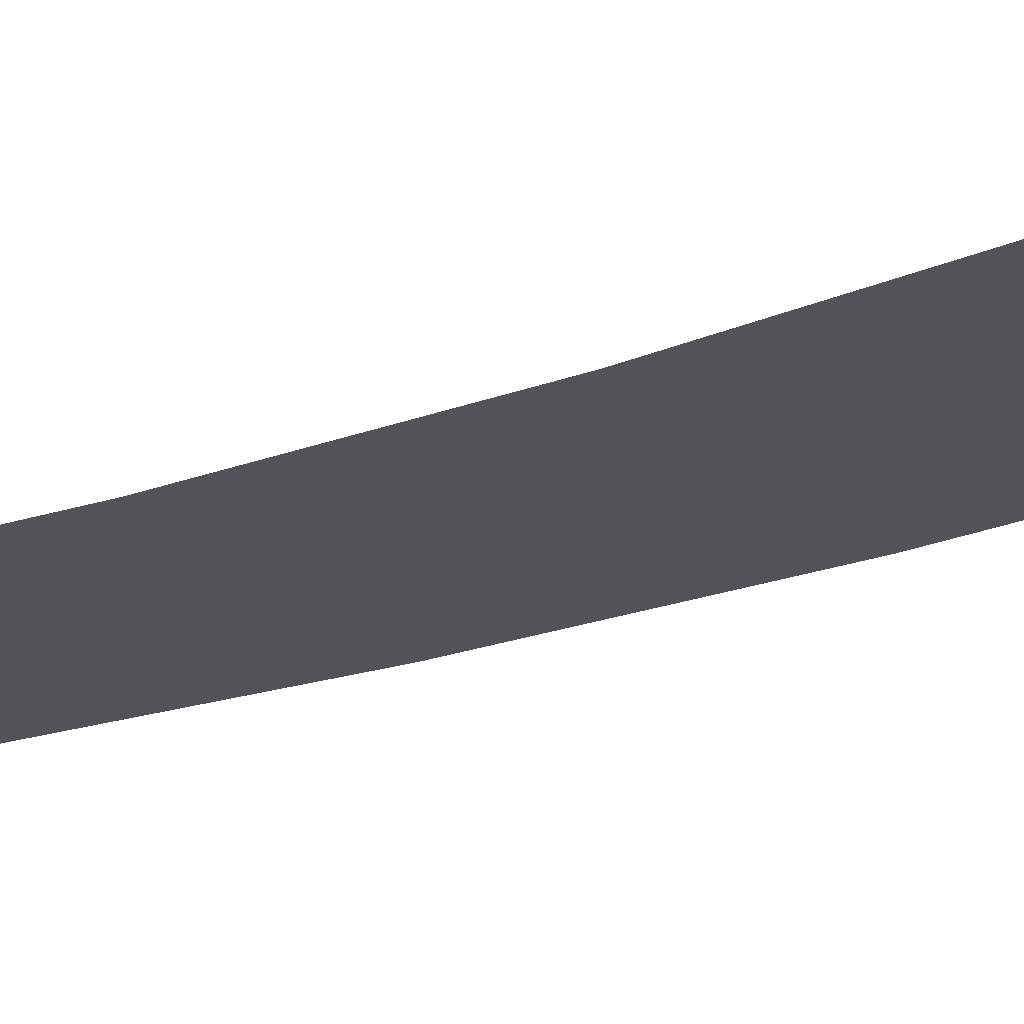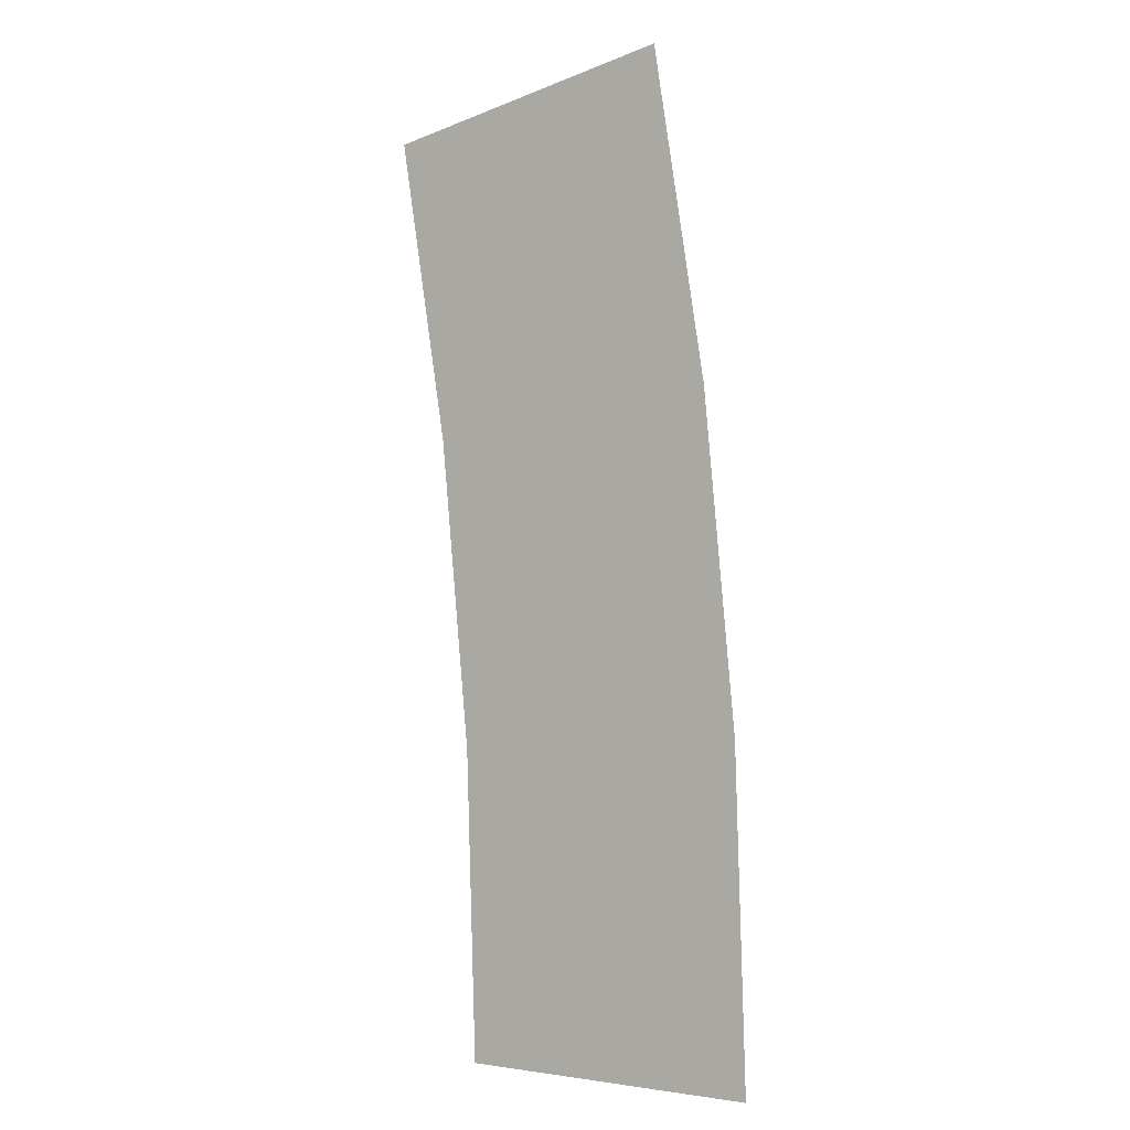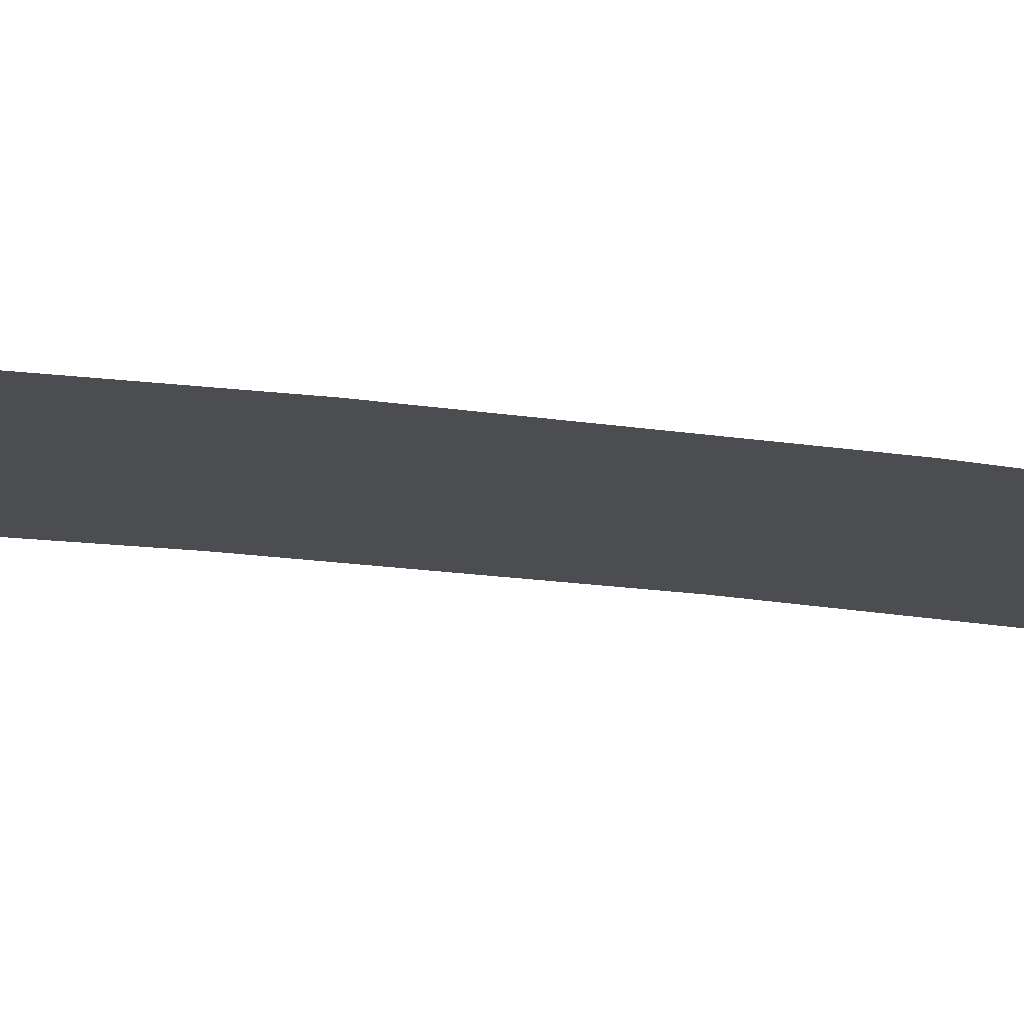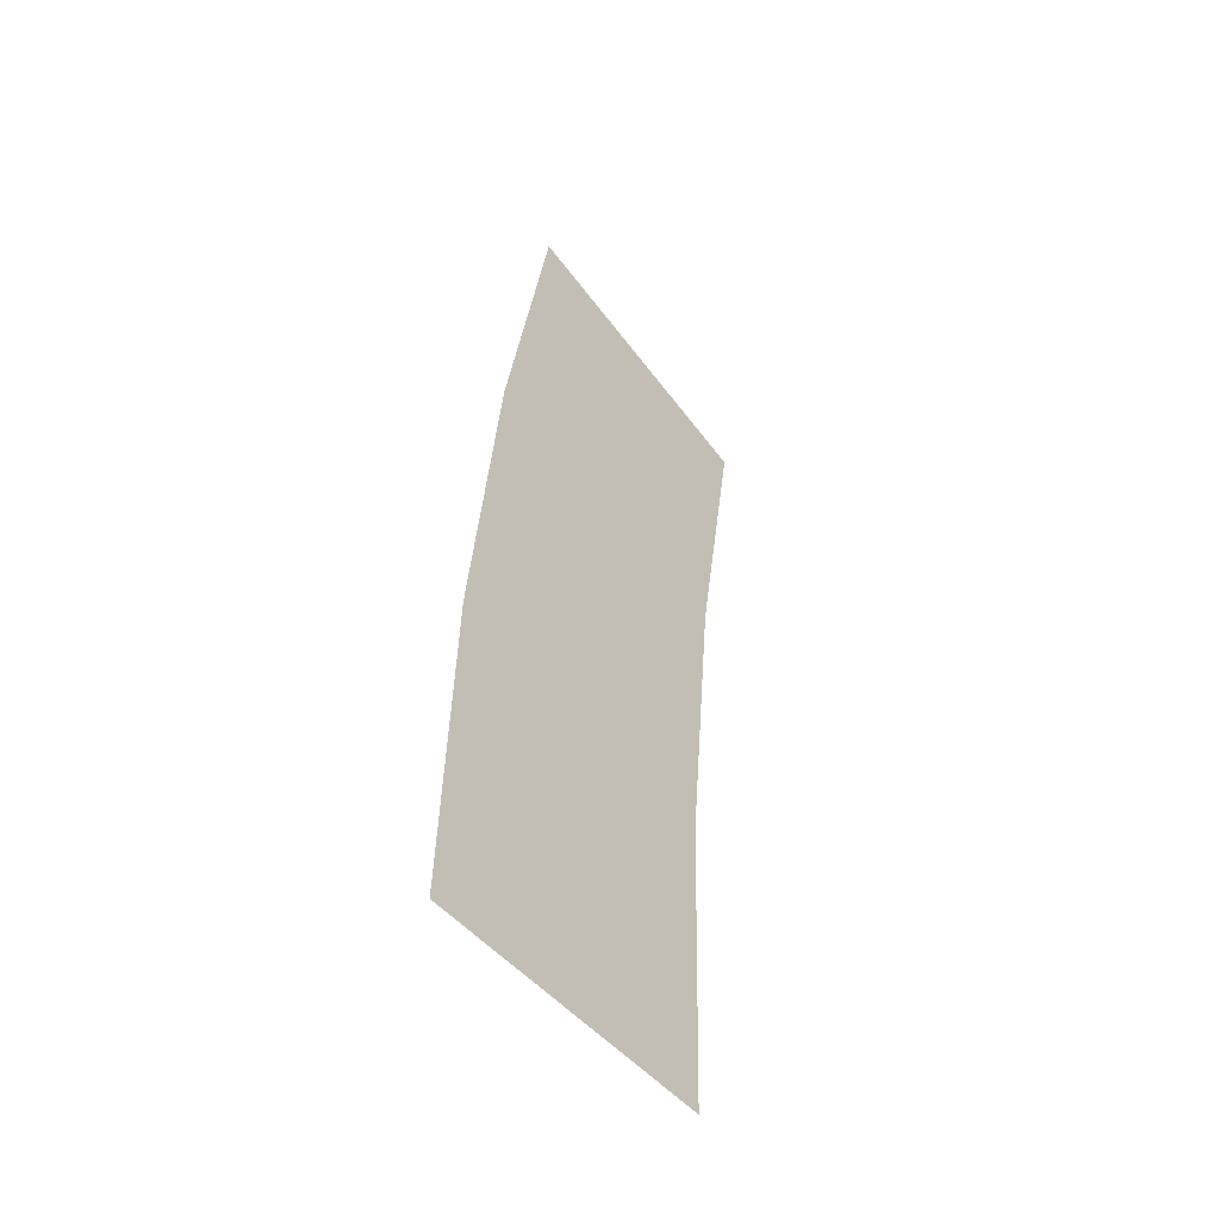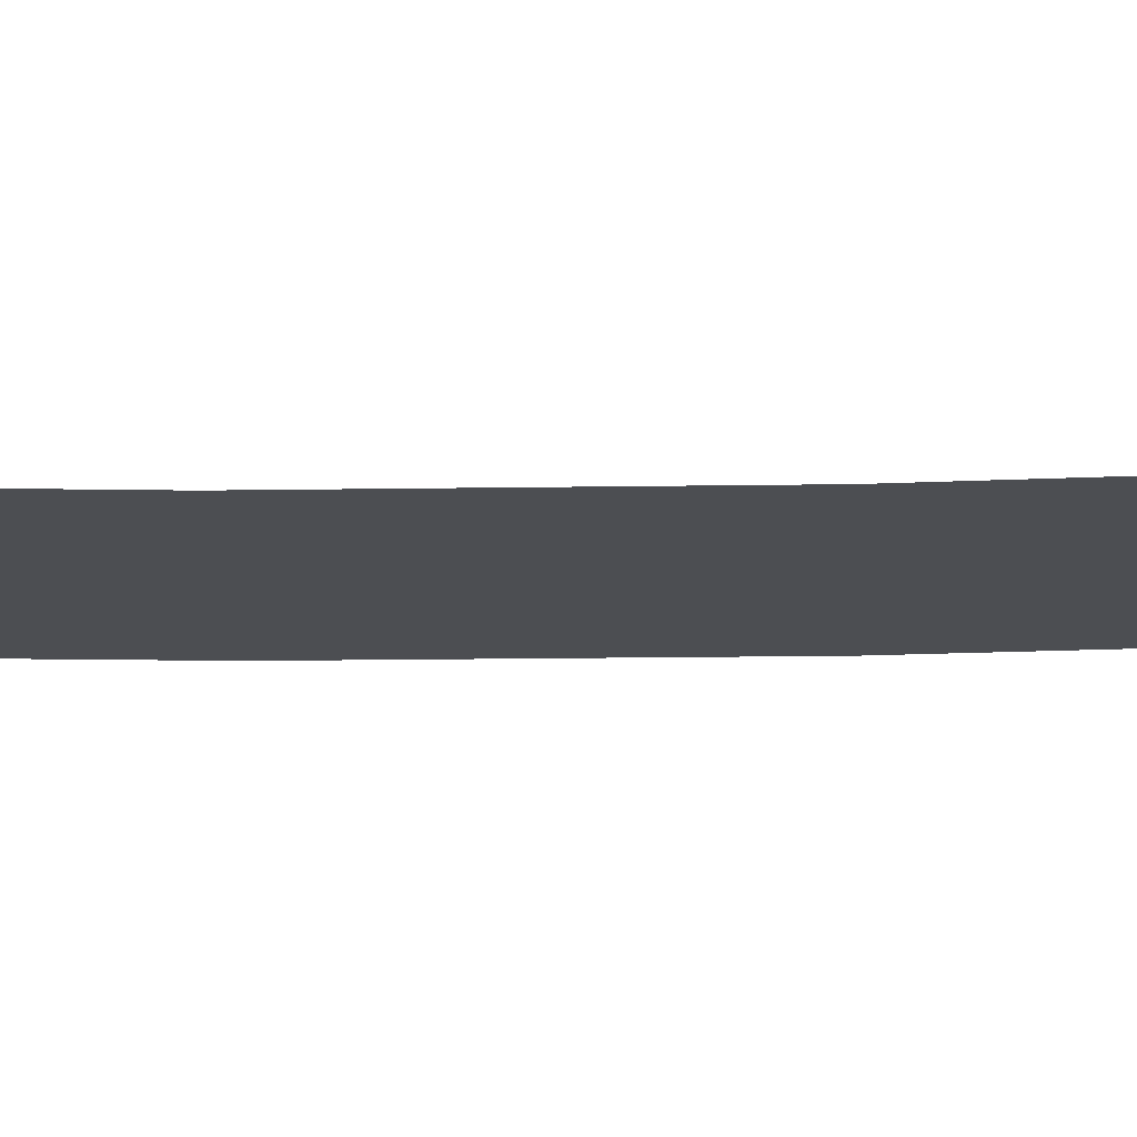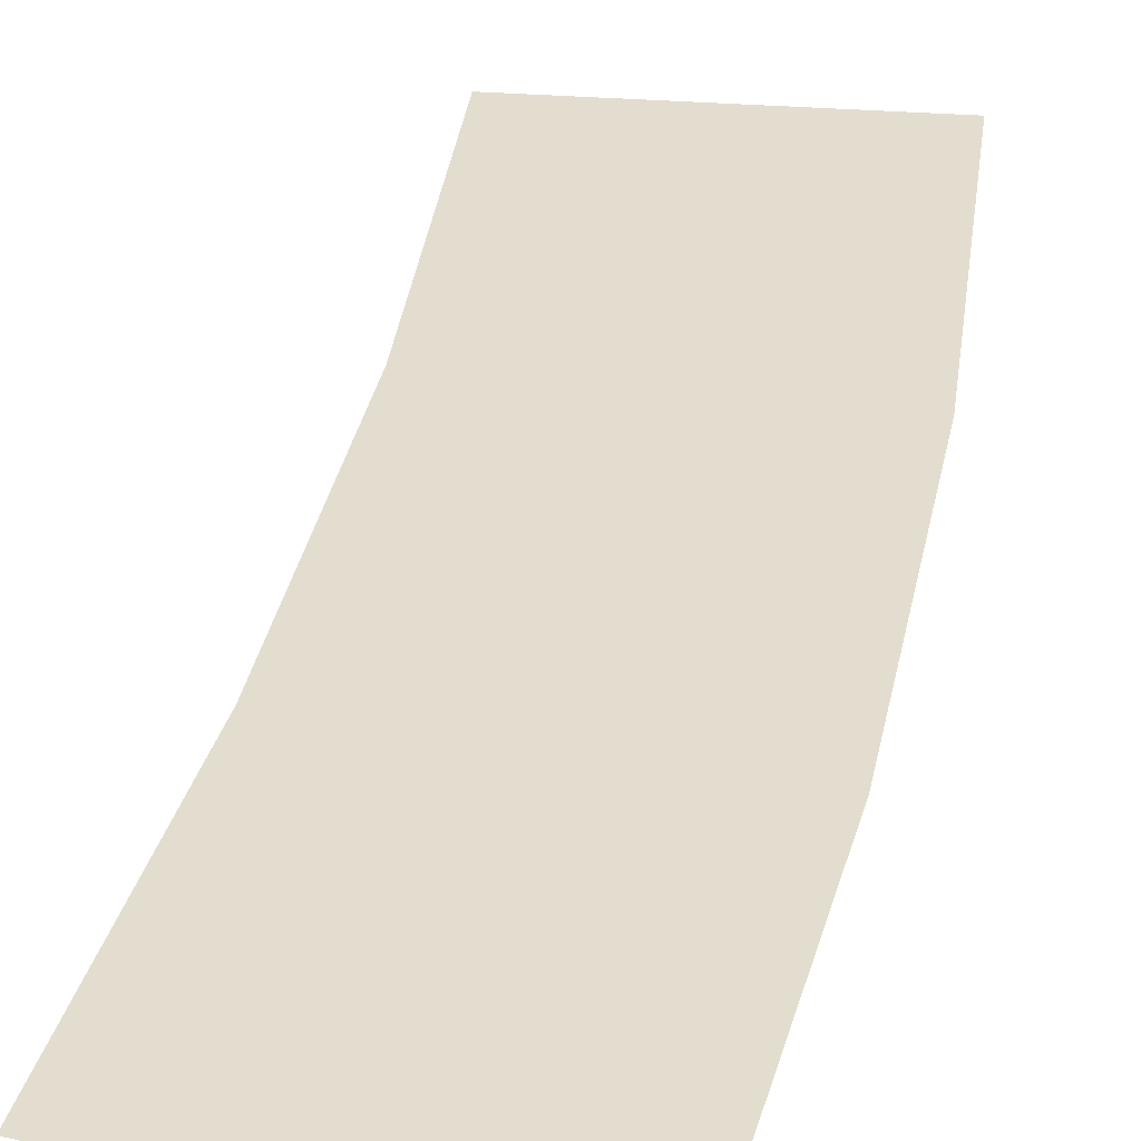
<metadata>
{"format":"obj","ext":"obj","renderer":"f3d","projection":"perspective","resolution":1024,"background":"white","views":[{"elev":-22.6,"azim":-62.8,"up":"+Y"},{"elev":-1.2,"azim":33.9,"up":"+Z"},{"elev":-15.9,"azim":65.7,"up":"+Y"},{"elev":-49.9,"azim":128.7,"up":"+Z"},{"elev":-16.5,"azim":-93.8,"up":"+Y"},{"elev":35.0,"azim":5.6,"up":"+Y"}]}
</metadata>
<code>
v 15.47 0 1.014
v 15.37 0 2.023
v 16.36 0 2.154
v 16.46 0 1.079
v 15.75 0 0
v 15.72 0 1.03
v 16.22 0 1.063
v 16.25 0 0
v 15.62 0 2.056
v 15.45 0 3.073
v 15.94 0 3.17
v 16.11 0 2.121
v 15.47 0 1.014
v 15.72 0 1.03
v 15.75 0 0
v 15.5 0 0
v 16.22 0 1.063
v 16.46 0 1.079
v 16.5 0 0
v 16.25 0 0
v 15.2 0 3.024
v 15.45 0 3.073
v 15.62 0 2.056
v 15.37 0 2.023
v 15.94 0 3.17
v 16.18 0 3.219
v 16.36 0 2.154
v 16.11 0 2.121
g mesh7280908
f 1 3 2
f 3 1 4
f 5 7 6
f 7 5 8
f 9 11 10
f 11 9 12
f 13 15 14
f 15 13 16
f 17 19 18
f 19 17 20
f 21 23 22
f 23 21 24
f 25 27 26
f 27 25 28

</code>
